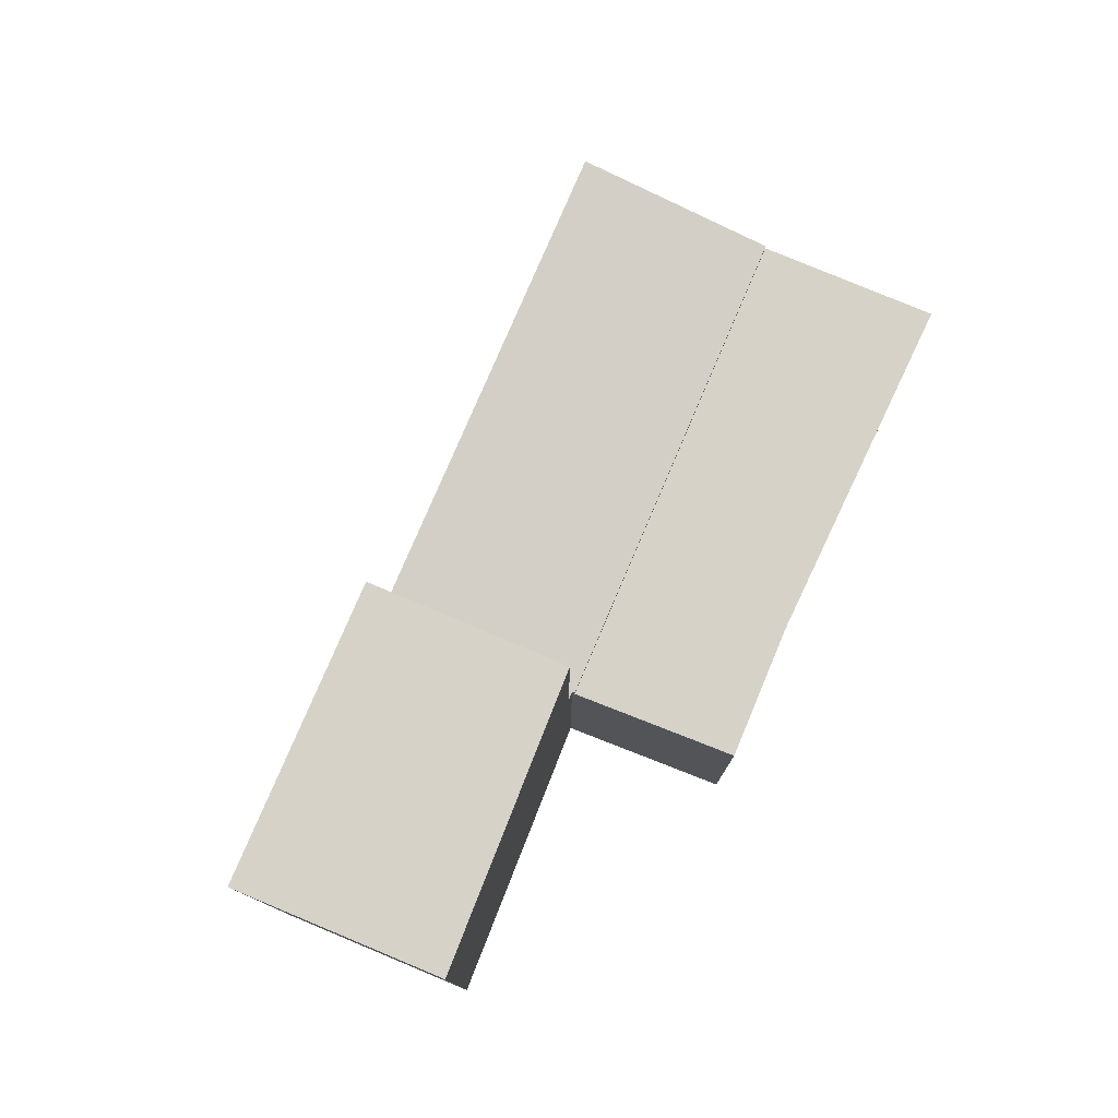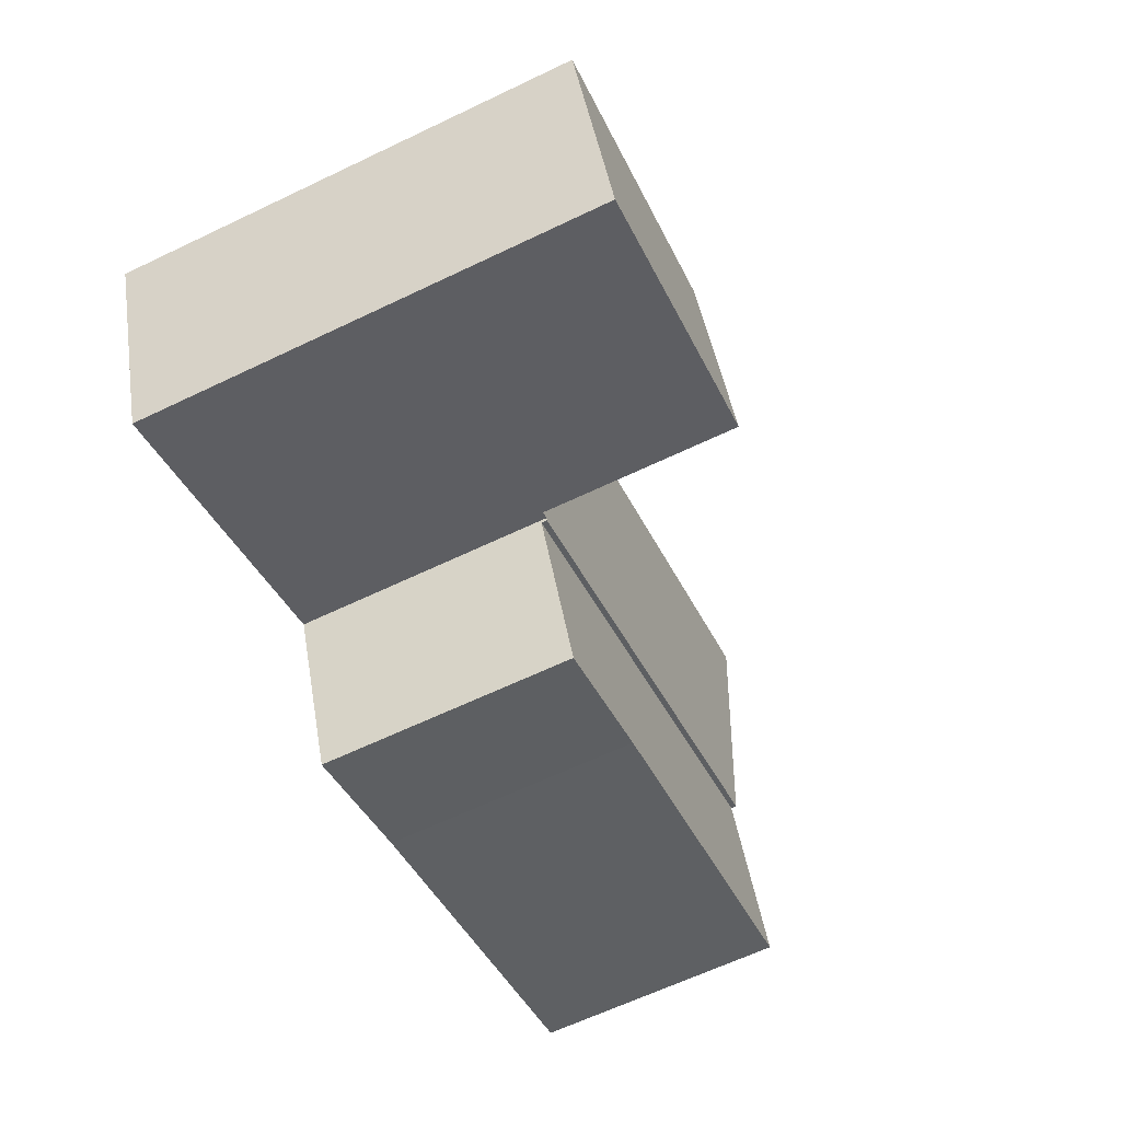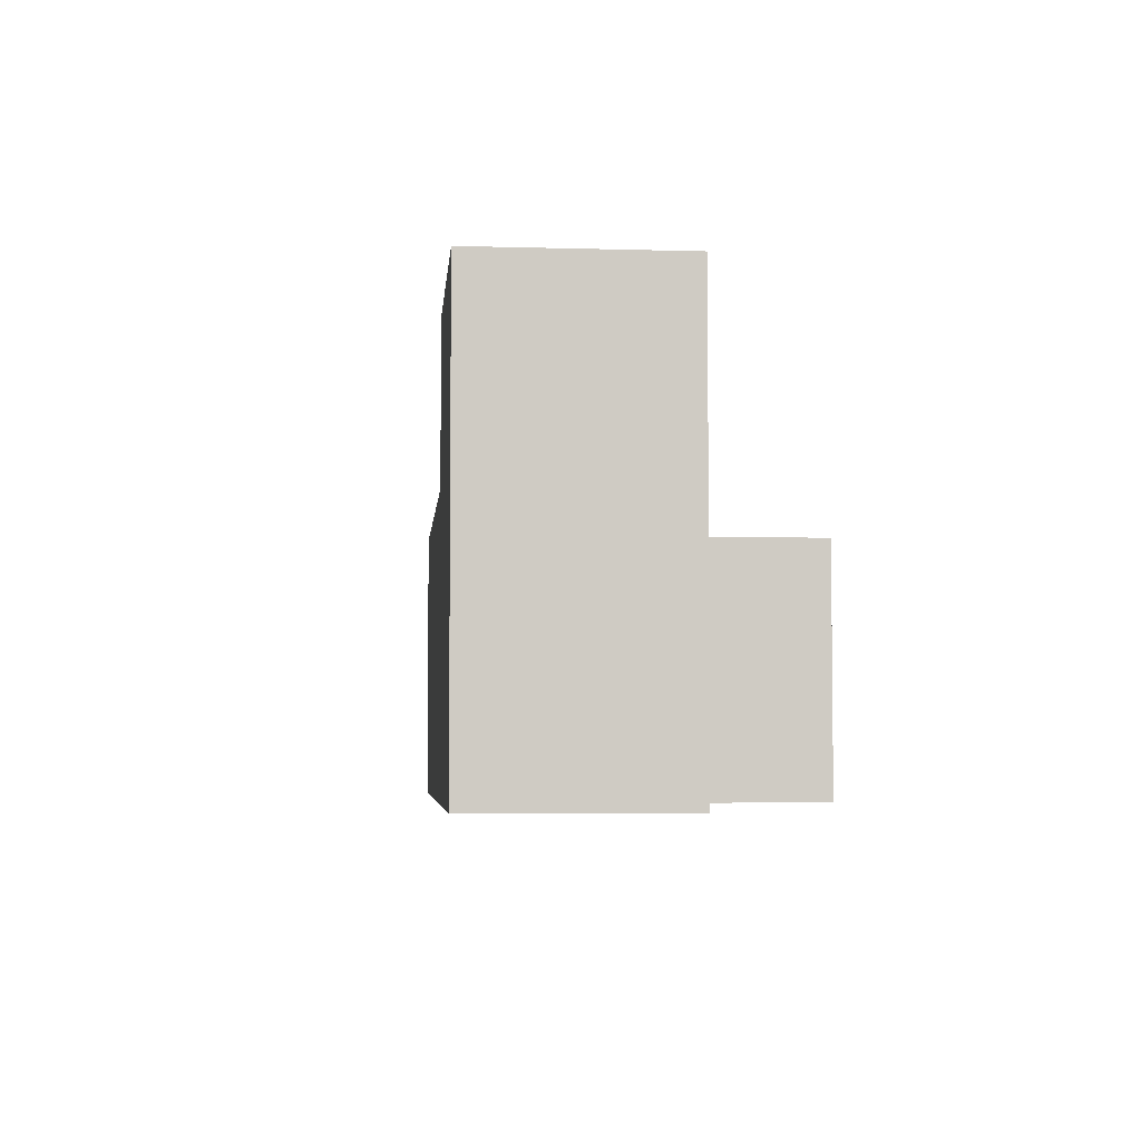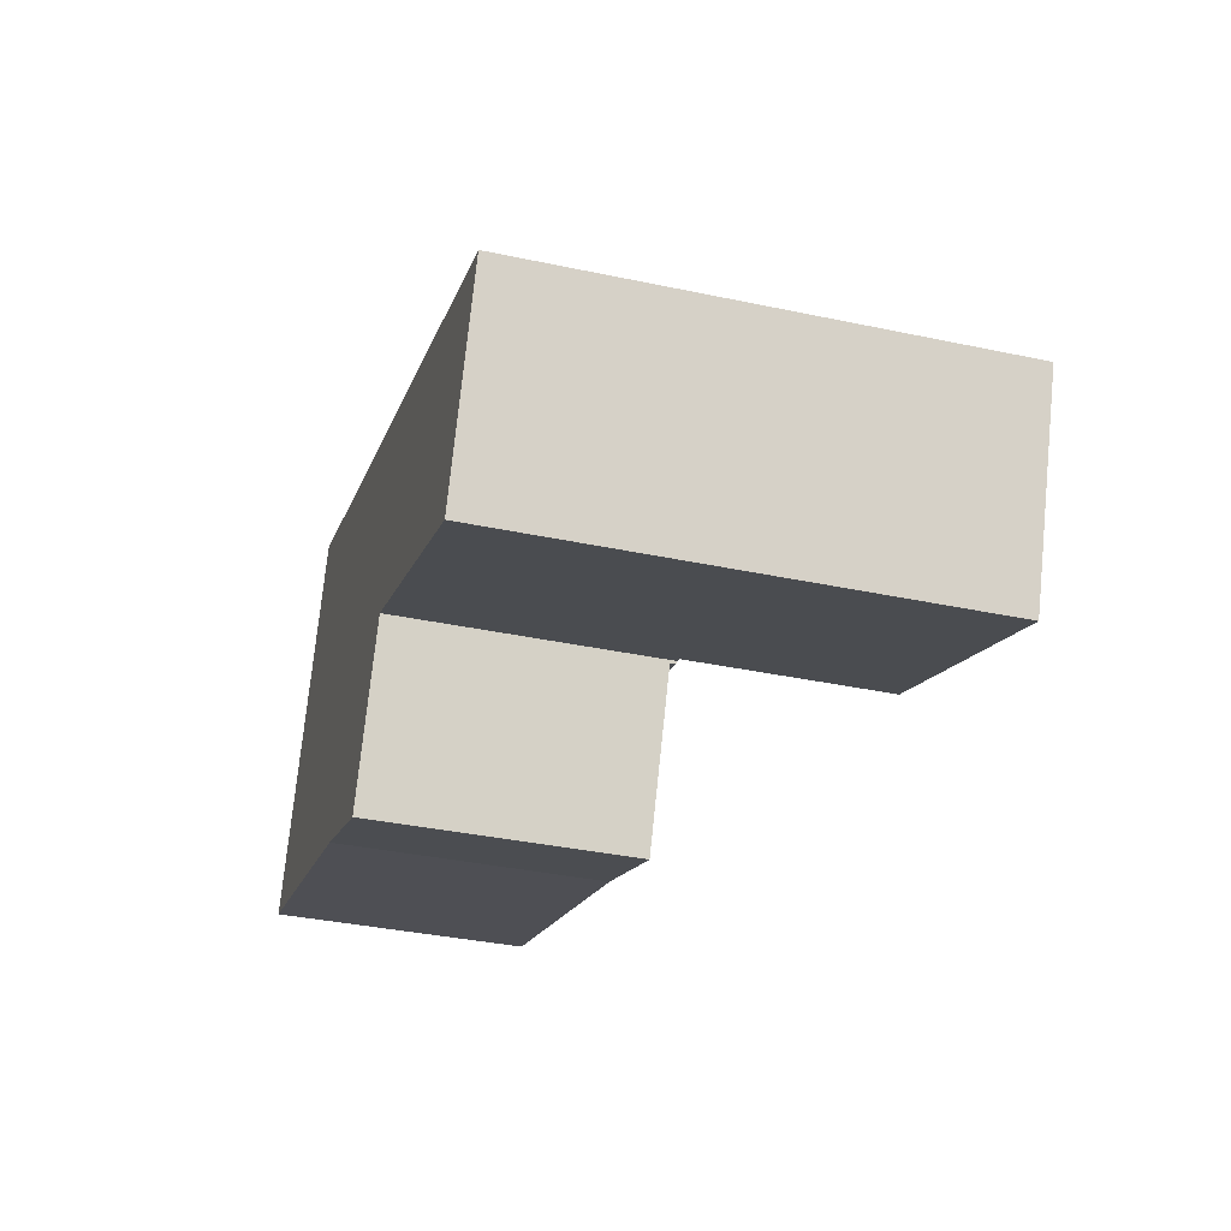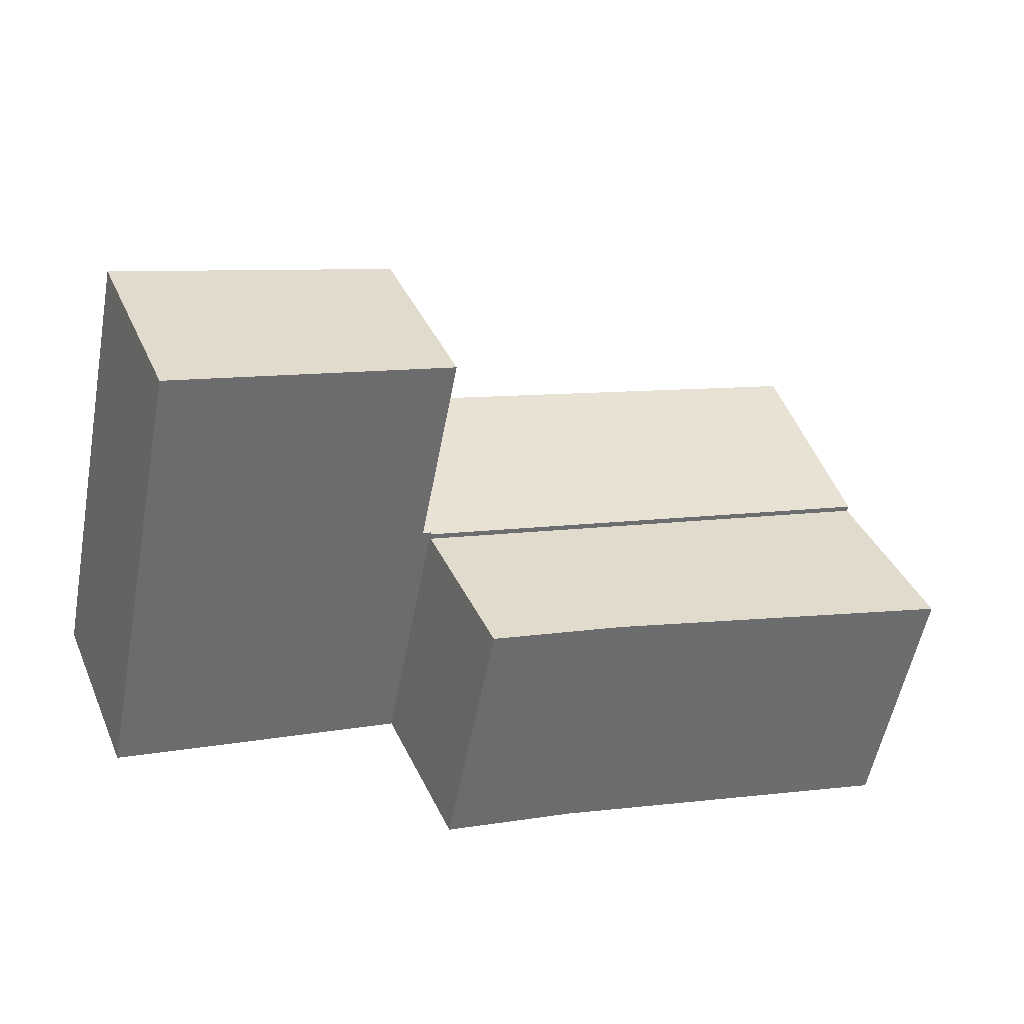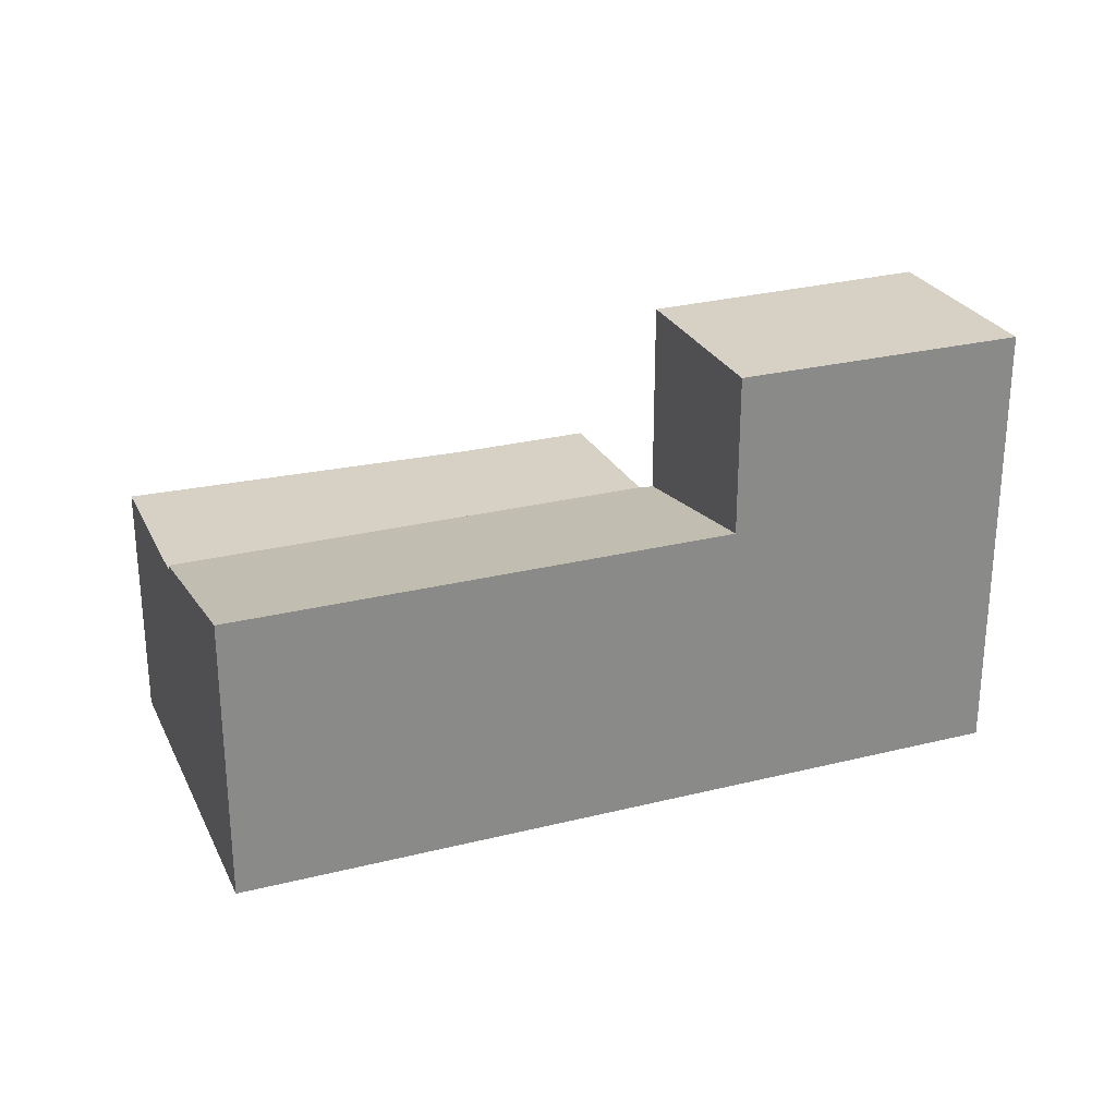
<metadata>
{"format":"obj","ext":"obj","renderer":"f3d","projection":"perspective","resolution":1024,"background":"white","views":[{"elev":77.6,"azim":134.9,"up":"+Y"},{"elev":-64.9,"azim":115.6,"up":"+Z"},{"elev":-4.5,"azim":107.0,"up":"+Y"},{"elev":-37.0,"azim":74.7,"up":"+Z"},{"elev":-56.8,"azim":169.1,"up":"+Z"},{"elev":26.7,"azim":0.6,"up":"+Y"}]}
</metadata>
<code>
v  1.31 4.862 3.243
v  10.27 4.871 -0.299
v  10.25 4.862 -0.347
v  11.85 5.538 3.164
v  2.753 5.538 6.814
v  10.42 4.87 -0.363
v  2.753 -4.172e-16 6.814
v  11.85 -1.937e-16 3.164
v  10.42 2.223e-17 -0.363
v  10.27 1.831e-17 -0.299
v  10.25 2.125e-17 -0.347
v  1.31 -1.986e-16 3.243
v  11.85 8.626 3.164
v  12.1 8.626 -1.086
v  10.42 8.626 -0.363
v  15.59 8.626 -2.598
v  17.1 8.626 1.056
v  15.63 8.626 -2.506
v  17.1 -6.466e-17 1.056
v  15.59 1.591e-16 -2.598
v  15.63 1.534e-16 -2.506
v  12.1 6.65e-17 -1.086
v  1.31 4.756 3.243
v  6.543 4.756 -2.297
v  0 4.756 2.912e-16
v  10.25 4.756 -0.347
v  8.973 4.756 -3.286
v  8.973 2.012e-16 -3.286
v  6.543 1.407e-16 -2.297
v  0 0 0
g defaultobject
f 1 2 3
f 2 1 4
f 4 1 5
f 4 6 2
f 7 4 5
f 4 7 8
f 8 6 4
f 6 8 9
f 6 10 2
f 10 6 9
f 10 3 2
f 3 10 11
f 11 1 3
f 1 11 12
f 1 7 5
f 7 1 12
f 12 8 7
f 8 12 10
f 10 12 11
f 9 8 10
f 13 14 15
f 14 13 16
f 16 13 17
f 16 17 18
f 19 18 17
f 18 19 16
f 16 19 20
f 20 19 21
f 20 14 16
f 14 20 15
f 15 20 9
f 9 20 22
f 9 13 15
f 13 9 8
f 8 17 13
f 17 8 19
f 8 21 19
f 21 8 20
f 20 8 22
f 22 8 9
f 23 24 25
f 24 23 26
f 24 26 27
f 12 26 23
f 26 12 11
f 11 27 26
f 27 11 28
f 28 24 27
f 24 28 29
f 29 25 24
f 25 29 30
f 30 23 25
f 23 30 12
f 30 11 12
f 11 30 29
f 11 29 28

</code>
